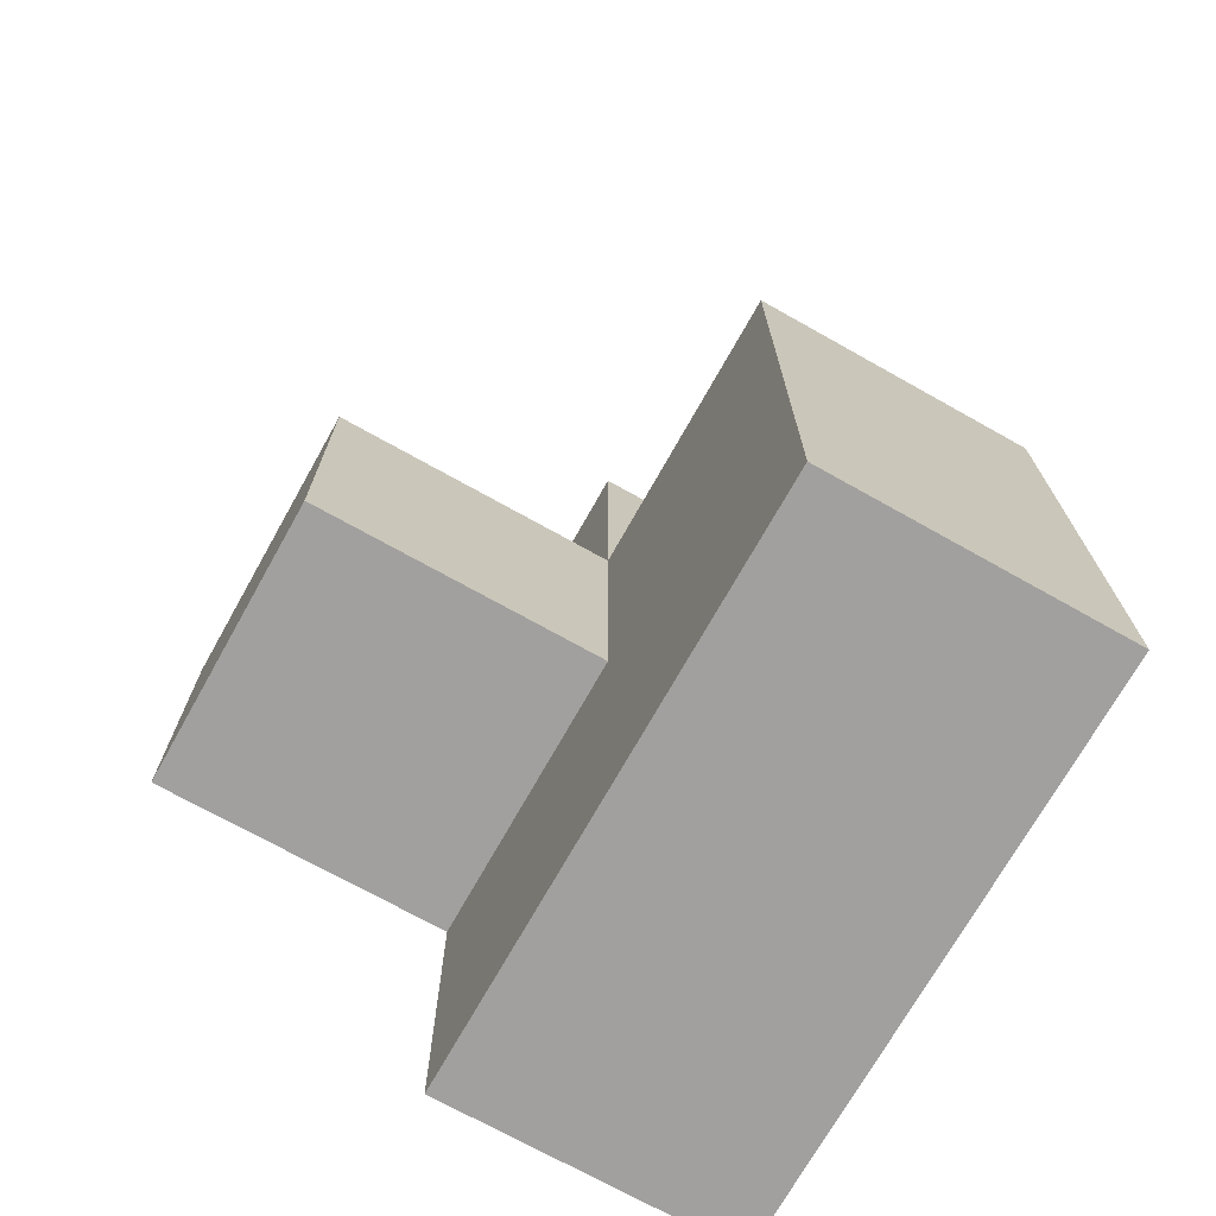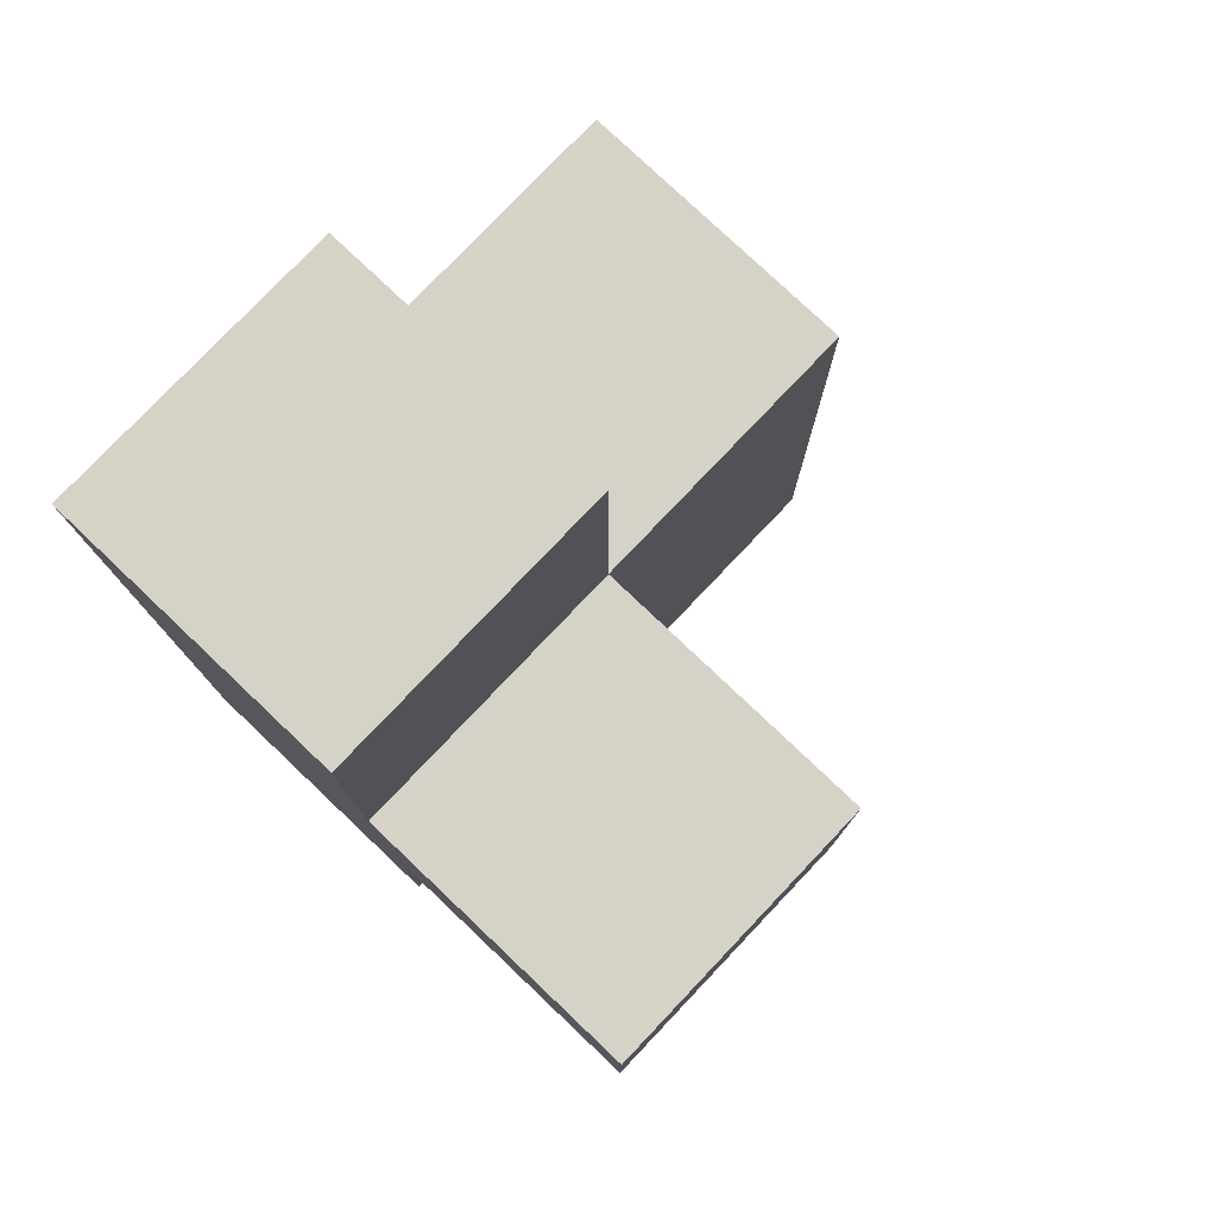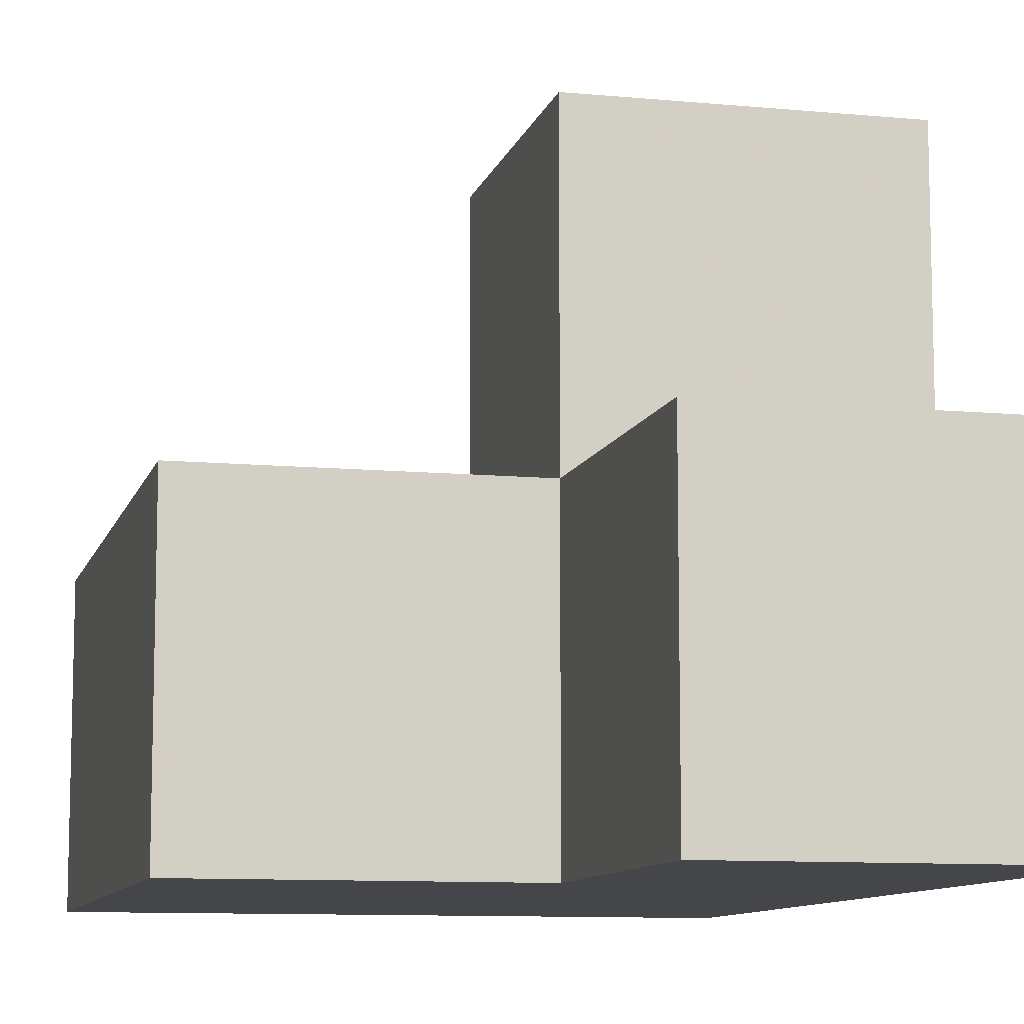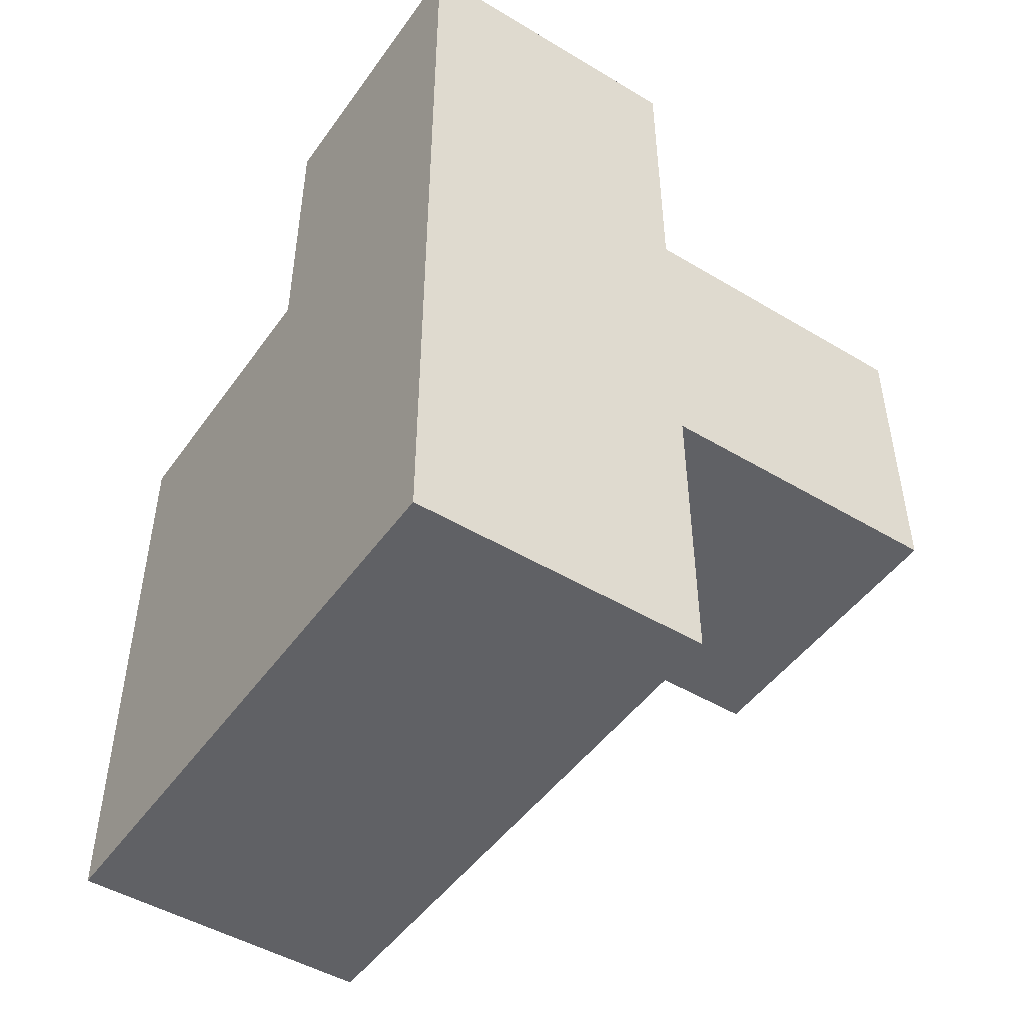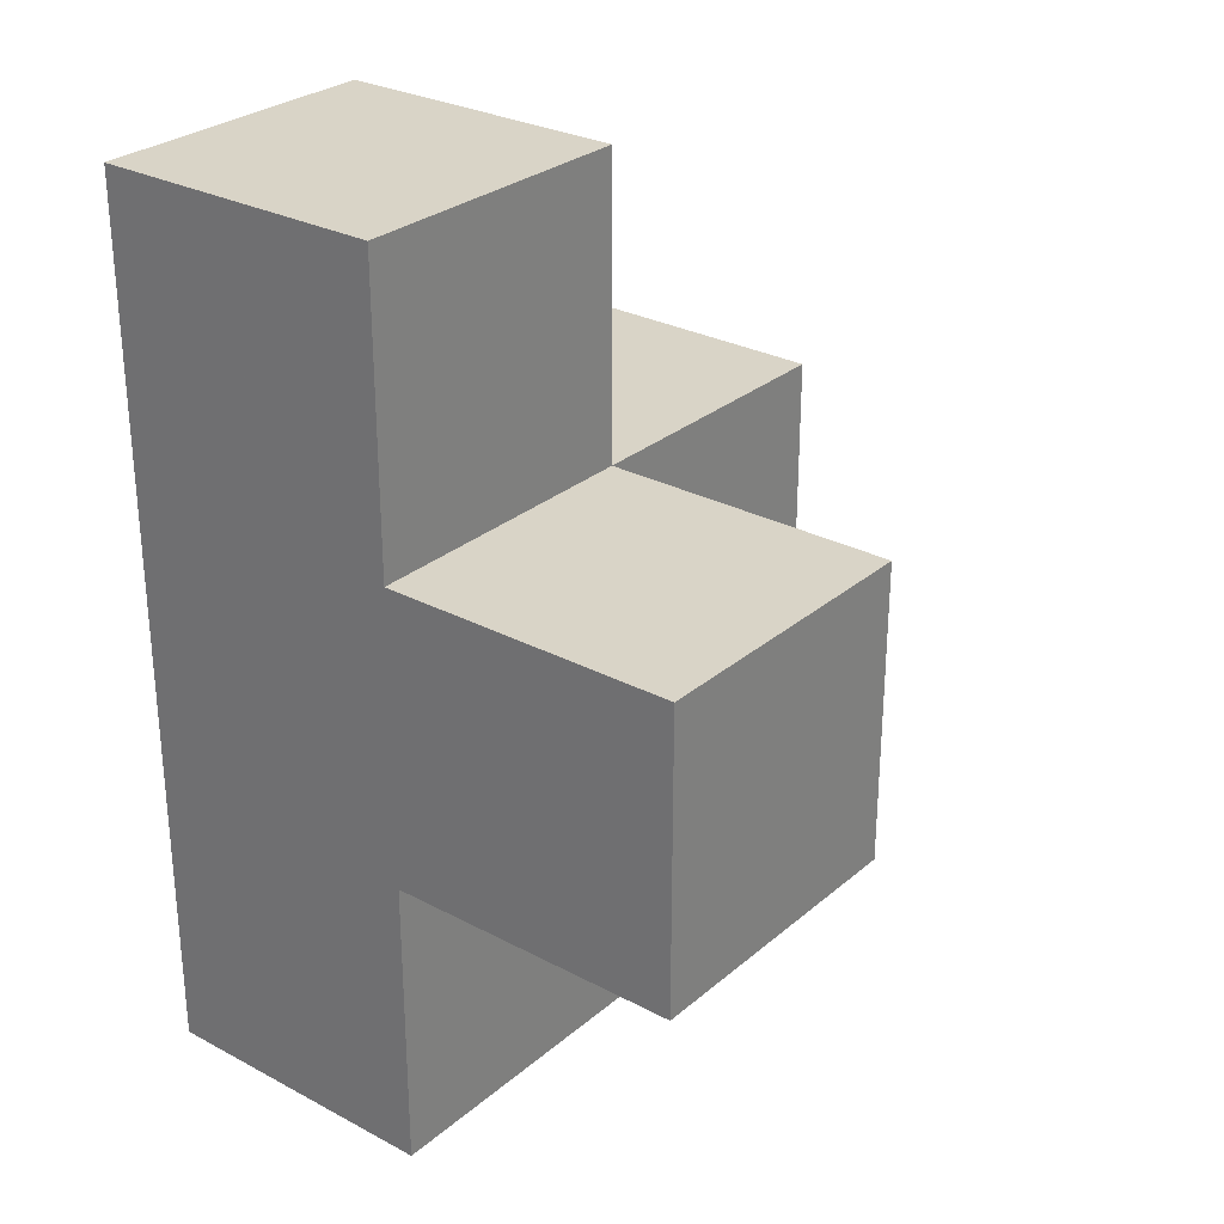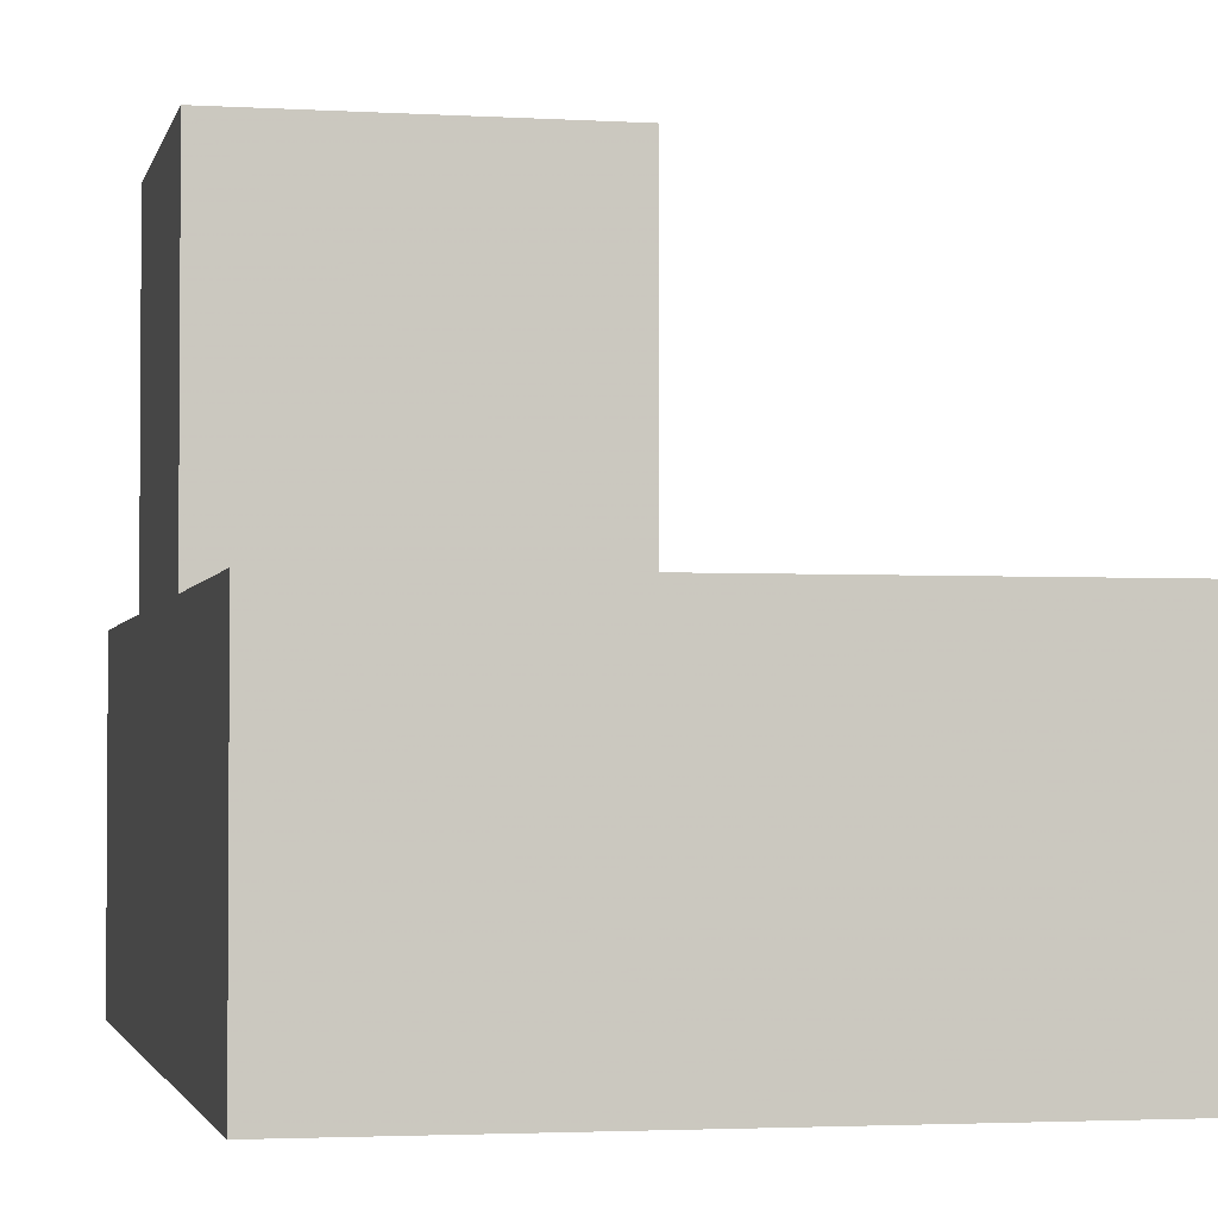
<metadata>
{"format":"obj","ext":"obj","renderer":"f3d","projection":"perspective","resolution":1024,"background":"white","views":[{"elev":-71.8,"azim":-119.3,"up":"+Z"},{"elev":78.4,"azim":133.5,"up":"+Z"},{"elev":-9.9,"azim":-13.8,"up":"+Y"},{"elev":-48.0,"azim":56.1,"up":"+Z"},{"elev":28.4,"azim":128.6,"up":"+Z"},{"elev":-2.5,"azim":168.0,"up":"+Y"}]}
</metadata>
<code>
v 2.002 0.007308 1.994
v 2.002 1.987 1.994
v 2.002 0.9973 0.01385
v 2.002 0.9973 2.984
v 2.992 1.987 1.004
v 2.992 0.9973 1.994
v 1.012 0.007308 1.004
v 1.012 0.9973 0.01385
v 2.992 0.007308 2.984
v 2.992 0.007308 0.01385
v 2.002 0.007308 1.004
v 2.002 0.9973 1.994
v 2.002 1.987 1.004
v 2.992 0.9973 1.004
v 1.012 0.9973 1.994
v 1.012 0.007308 0.01385
v 2.992 0.007308 1.994
v 2.002 0.007308 0.01385
v 2.002 0.007308 2.984
v 2.002 0.9973 1.004
v 2.992 0.9973 2.984
v 2.992 1.987 1.994
v 2.992 0.9973 0.01385
v 2.992 0.007308 1.004
v 1.012 0.007308 1.994
v 1.012 0.9973 1.004
f 11 24 1
f 17 1 24
f 24 14 17
f 6 17 14
f 19 9 4
f 21 4 9
f 1 17 19
f 9 19 17
f 6 12 21
f 4 21 12
f 12 1 4
f 19 4 1
f 17 6 9
f 21 9 6
f 25 1 15
f 12 15 1
f 7 11 25
f 1 25 11
f 20 26 12
f 15 12 26
f 26 7 15
f 25 15 7
f 14 20 5
f 13 5 20
f 12 6 2
f 22 2 6
f 5 13 22
f 2 22 13
f 13 20 2
f 12 2 20
f 14 5 6
f 22 6 5
f 18 16 3
f 8 3 16
f 16 18 7
f 11 7 18
f 3 8 20
f 26 20 8
f 8 16 26
f 7 26 16
f 10 18 23
f 3 23 18
f 18 10 11
f 24 11 10
f 23 3 14
f 20 14 3
f 10 23 24
f 14 24 23

</code>
